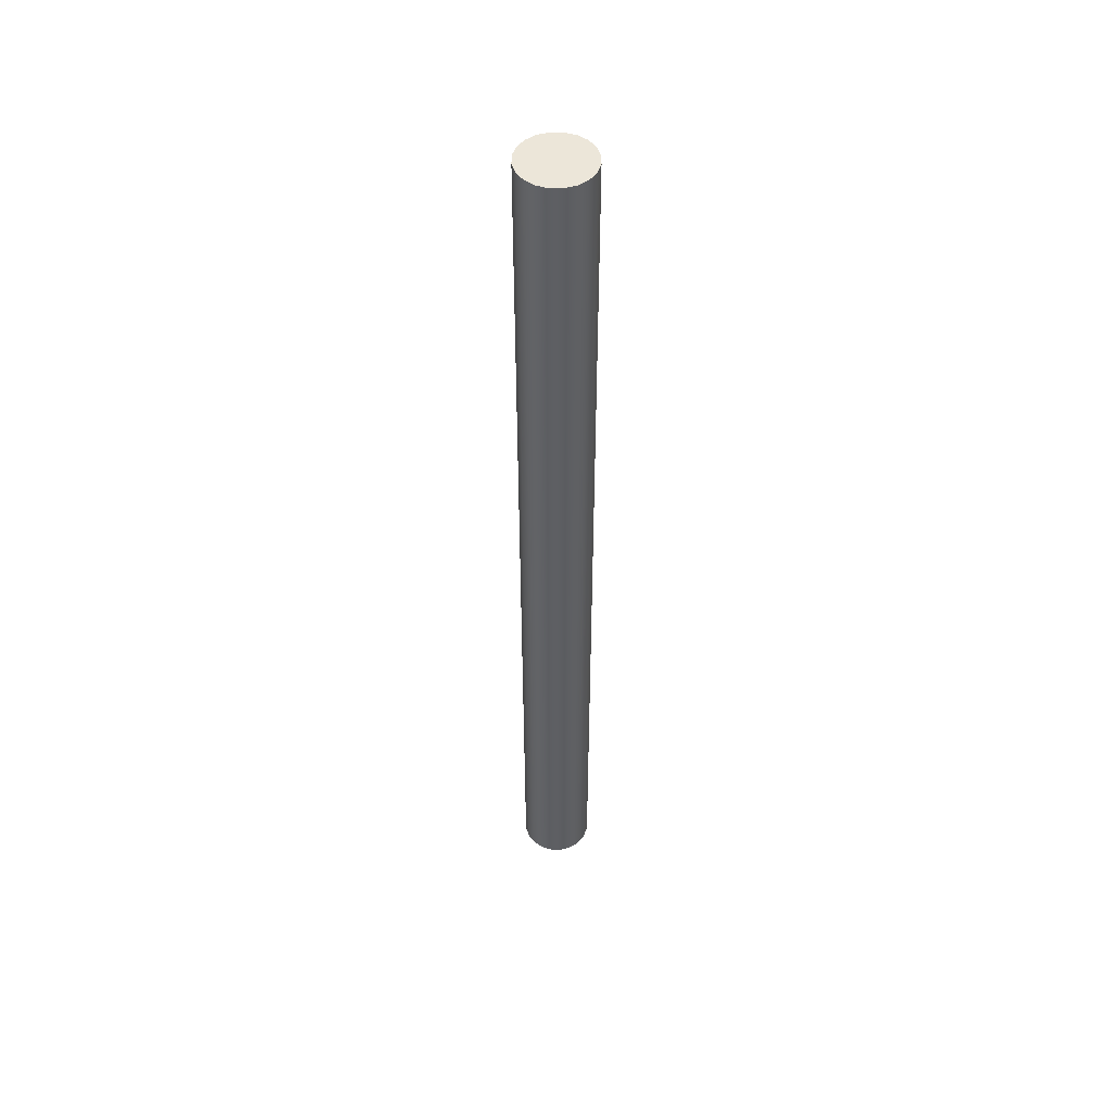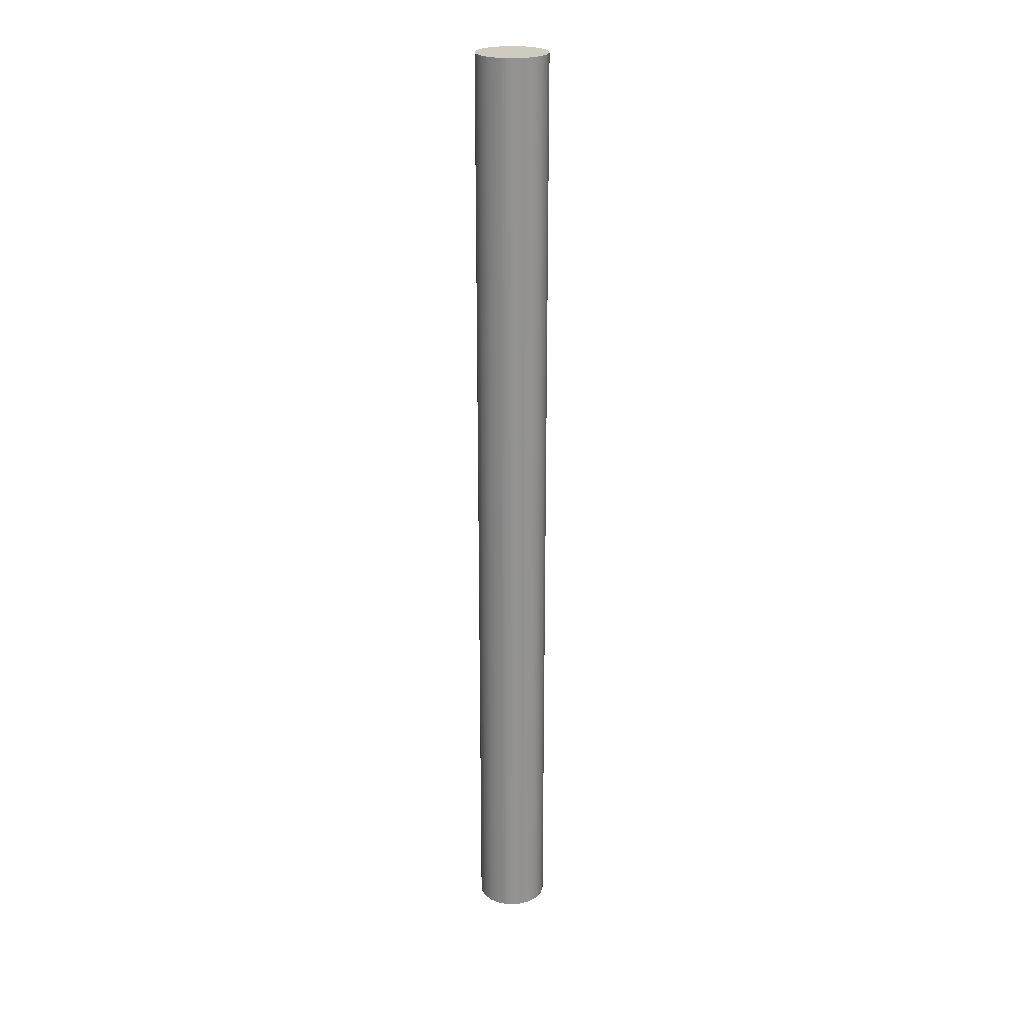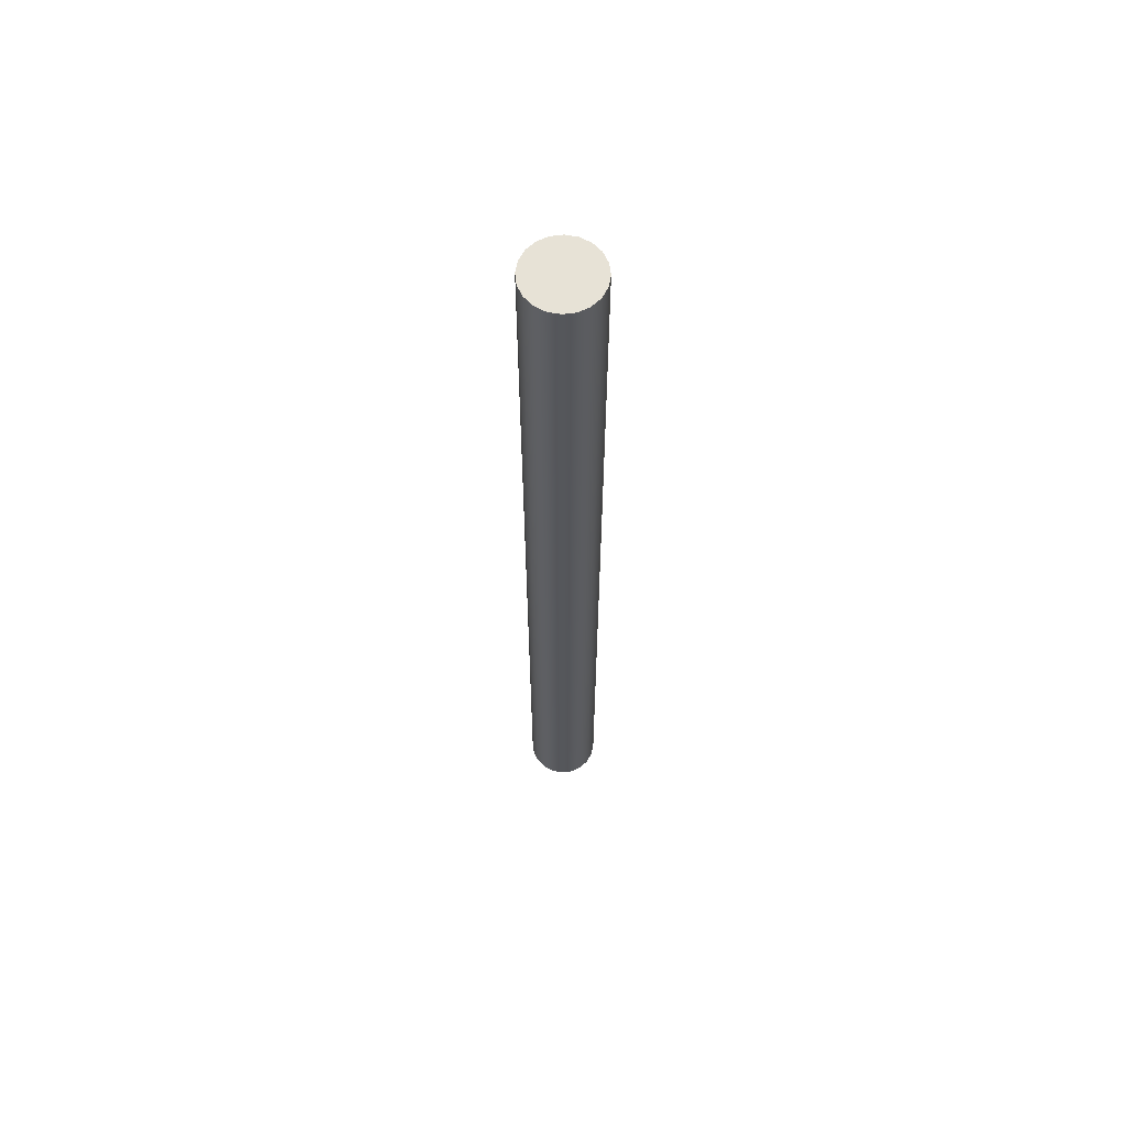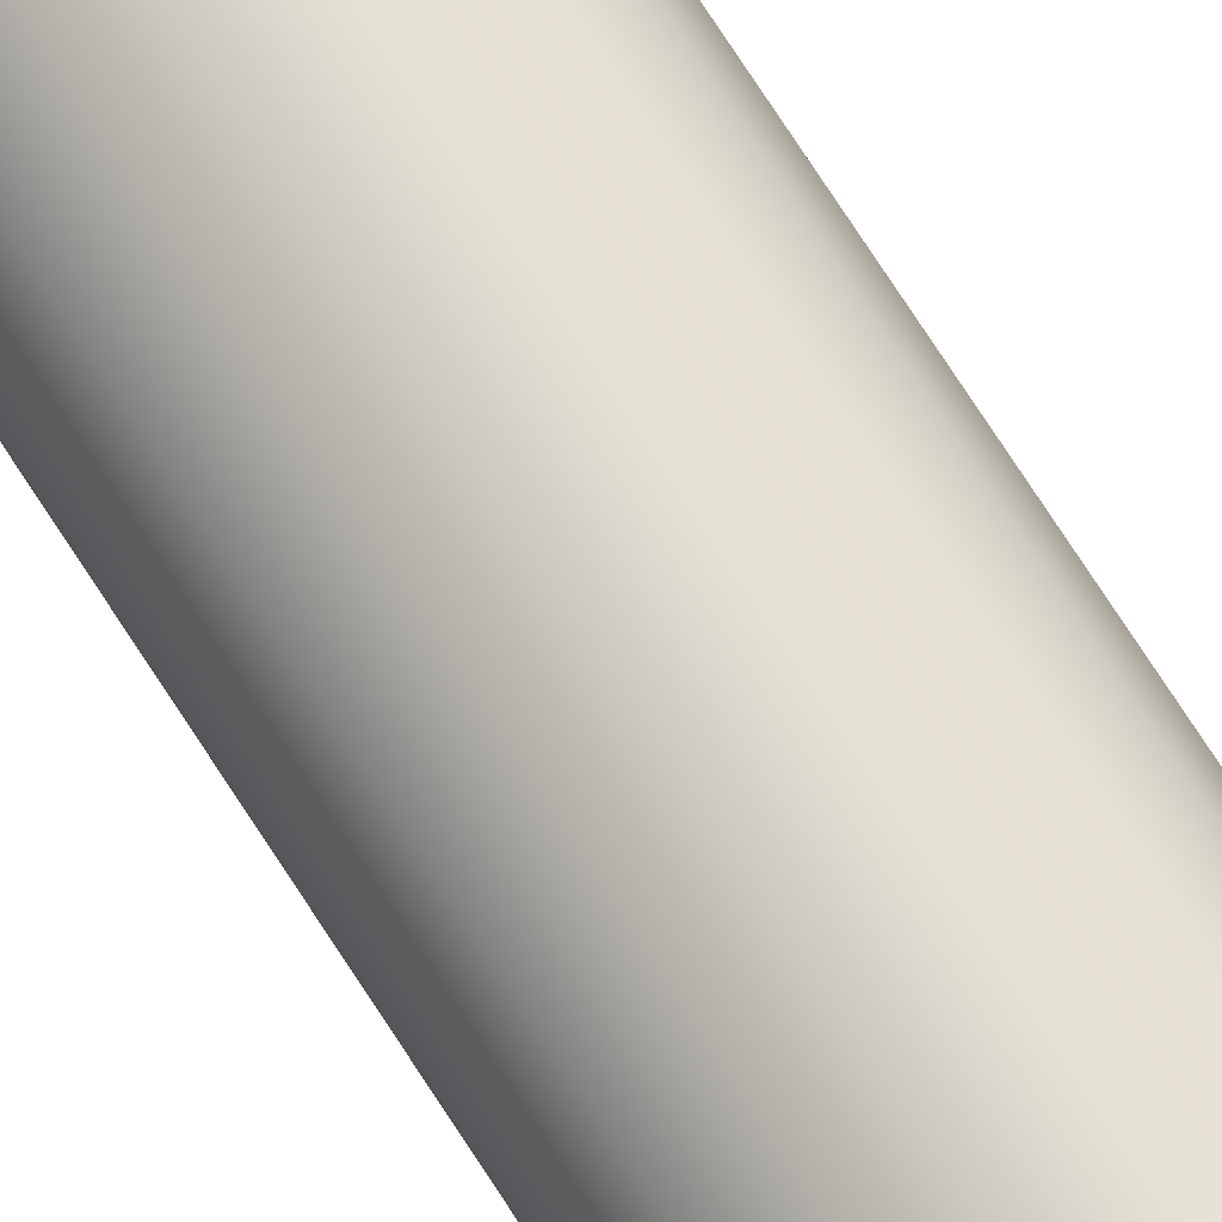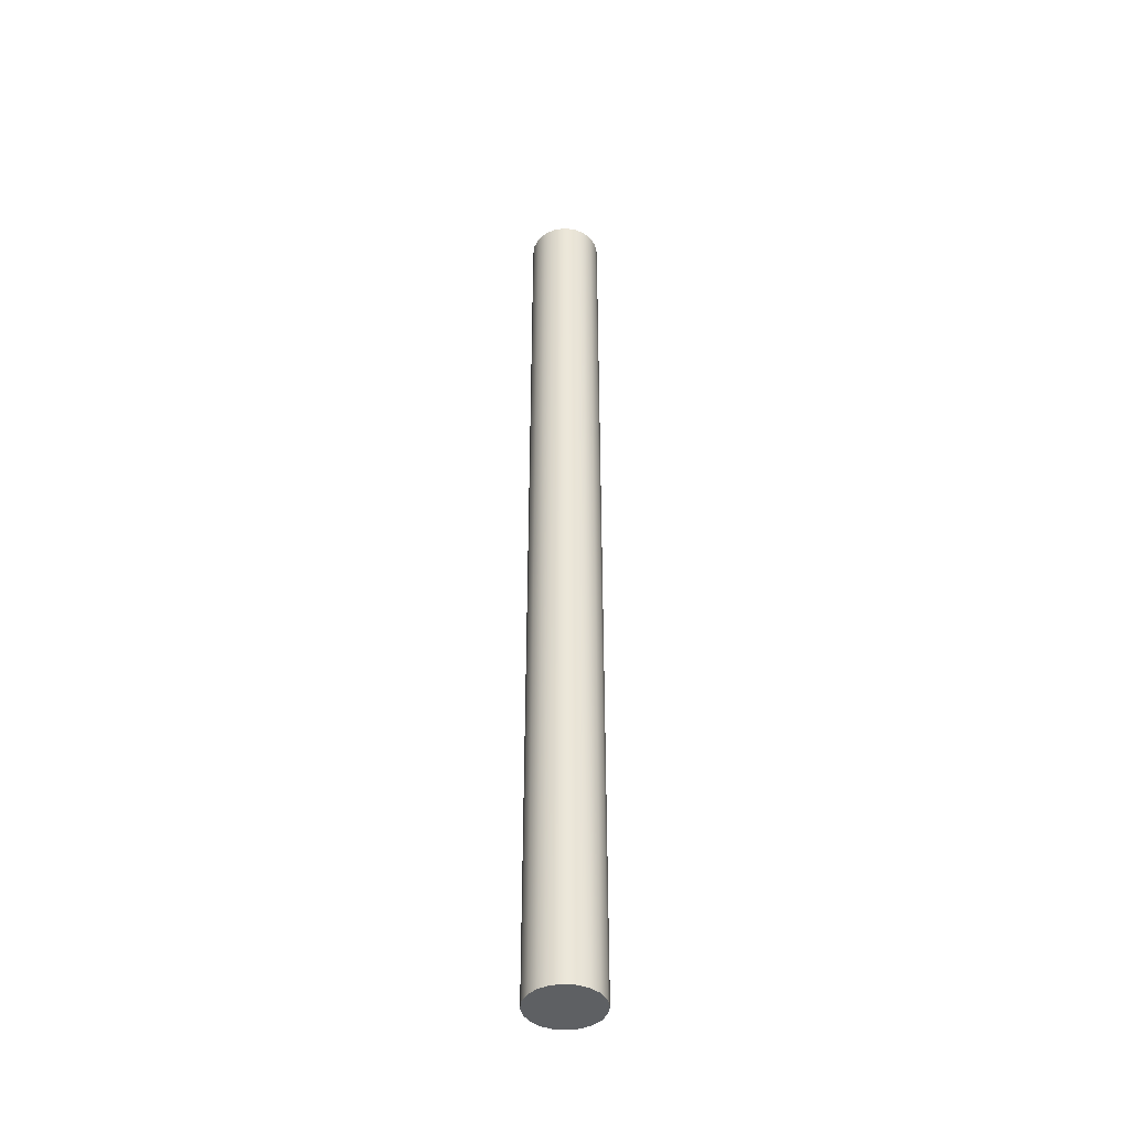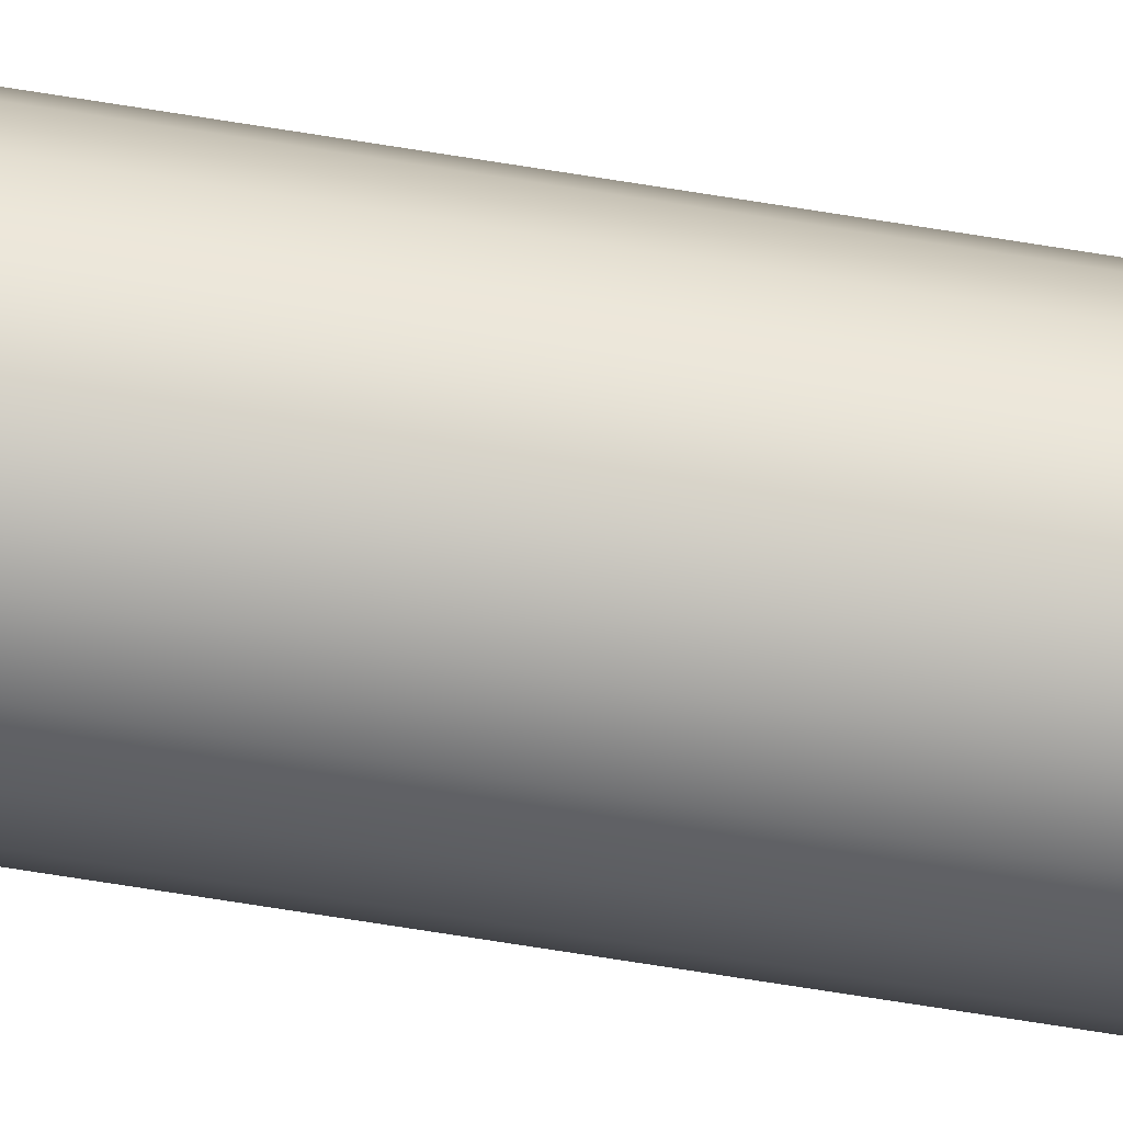
<metadata>
{"format":"obj","ext":"obj","renderer":"f3d","projection":"perspective","resolution":1024,"background":"white","views":[{"elev":49.3,"azim":-8.7,"up":"+Z"},{"elev":23.7,"azim":-174.8,"up":"+Z"},{"elev":63.3,"azim":19.8,"up":"+Z"},{"elev":70.1,"azim":-32.3,"up":"+Y"},{"elev":-42.7,"azim":109.7,"up":"+Z"},{"elev":-72.9,"azim":-99.0,"up":"+Y"}]}
</metadata>
<code>
v -35.32 2.914 8
v -35.29 2.728 8
v -35.2 2.561 8
v -35.07 2.428 8
v -34.9 2.343 8
v -34.72 2.314 8
v -34.53 2.343 8
v -34.37 2.428 8
v -34.23 2.561 8
v -34.15 2.728 8
v -34.12 2.914 8
v -34.15 3.099 8
v -34.23 3.266 8
v -34.37 3.399 8
v -34.53 3.484 8
v -34.72 3.514 8
v -34.9 3.484 8
v -35.07 3.399 8
v -35.2 3.266 8
v -35.29 3.099 8
v -35.32 2.914 -8
v -35.29 3.099 -8
v -35.2 3.266 -8
v -35.07 3.399 -8
v -34.9 3.484 -8
v -34.72 3.514 -8
v -34.53 3.484 -8
v -34.37 3.399 -8
v -34.23 3.266 -8
v -34.15 3.099 -8
v -34.12 2.914 -8
v -34.15 2.728 -8
v -34.23 2.561 -8
v -34.37 2.428 -8
v -34.53 2.343 -8
v -34.72 2.314 -8
v -34.9 2.343 -8
v -35.07 2.428 -8
v -35.2 2.561 -8
v -35.29 2.728 -8
v -35.32 2.914 -8
v -35.29 2.728 -8
v -35.2 2.561 -8
v -35.07 2.428 -8
v -34.9 2.343 -8
v -34.72 2.314 -8
v -34.53 2.343 -8
v -34.37 2.428 -8
v -34.23 2.561 -8
v -34.15 2.728 -8
v -34.12 2.914 -8
v -34.15 3.099 -8
v -34.23 3.266 -8
v -34.37 3.399 -8
v -34.53 3.484 -8
v -34.72 3.514 -8
v -34.9 3.484 -8
v -35.07 3.399 -8
v -35.2 3.266 -8
v -35.29 3.099 -8
v -35.32 2.914 8
v -35.29 3.099 8
v -35.2 3.266 8
v -35.07 3.399 8
v -34.9 3.484 8
v -34.72 3.514 8
v -34.53 3.484 8
v -34.37 3.399 8
v -34.23 3.266 8
v -34.15 3.099 8
v -34.12 2.914 8
v -34.15 2.728 8
v -34.23 2.561 8
v -34.37 2.428 8
v -34.53 2.343 8
v -34.72 2.314 8
v -34.9 2.343 8
v -35.07 2.428 8
v -35.2 2.561 8
v -35.29 2.728 8
v -35.32 2.914 -8
v -35.32 2.914 8
f 2 10 1
f 1 10 11
f 1 11 20
f 20 11 12
f 20 12 19
f 19 12 13
f 19 13 18
f 18 13 14
f 18 14 17
f 17 14 15
f 17 15 16
f 10 2 9
f 9 2 3
f 9 3 8
f 8 3 4
f 8 4 7
f 7 4 5
f 7 5 6
f 22 30 21
f 21 30 31
f 21 31 40
f 40 31 32
f 40 32 39
f 39 32 33
f 39 33 38
f 38 33 34
f 38 34 37
f 37 34 35
f 37 35 36
f 30 22 29
f 29 22 23
f 29 23 28
f 28 23 24
f 28 24 27
f 27 24 25
f 27 25 26
f 42 80 41
f 41 80 82
f 81 61 60
f 60 61 62
f 60 62 59
f 59 62 63
f 59 63 58
f 58 63 64
f 58 64 57
f 57 64 65
f 57 65 56
f 56 65 66
f 56 66 55
f 55 66 67
f 55 67 54
f 54 67 68
f 54 68 53
f 53 68 69
f 53 69 52
f 52 69 70
f 52 70 51
f 51 70 71
f 51 71 50
f 50 71 72
f 50 72 49
f 49 72 73
f 49 73 48
f 48 73 74
f 48 74 47
f 47 74 75
f 47 75 46
f 46 75 76
f 46 76 45
f 45 76 77
f 45 77 44
f 44 77 78
f 44 78 43
f 43 78 79
f 43 79 42
f 42 79 80

</code>
